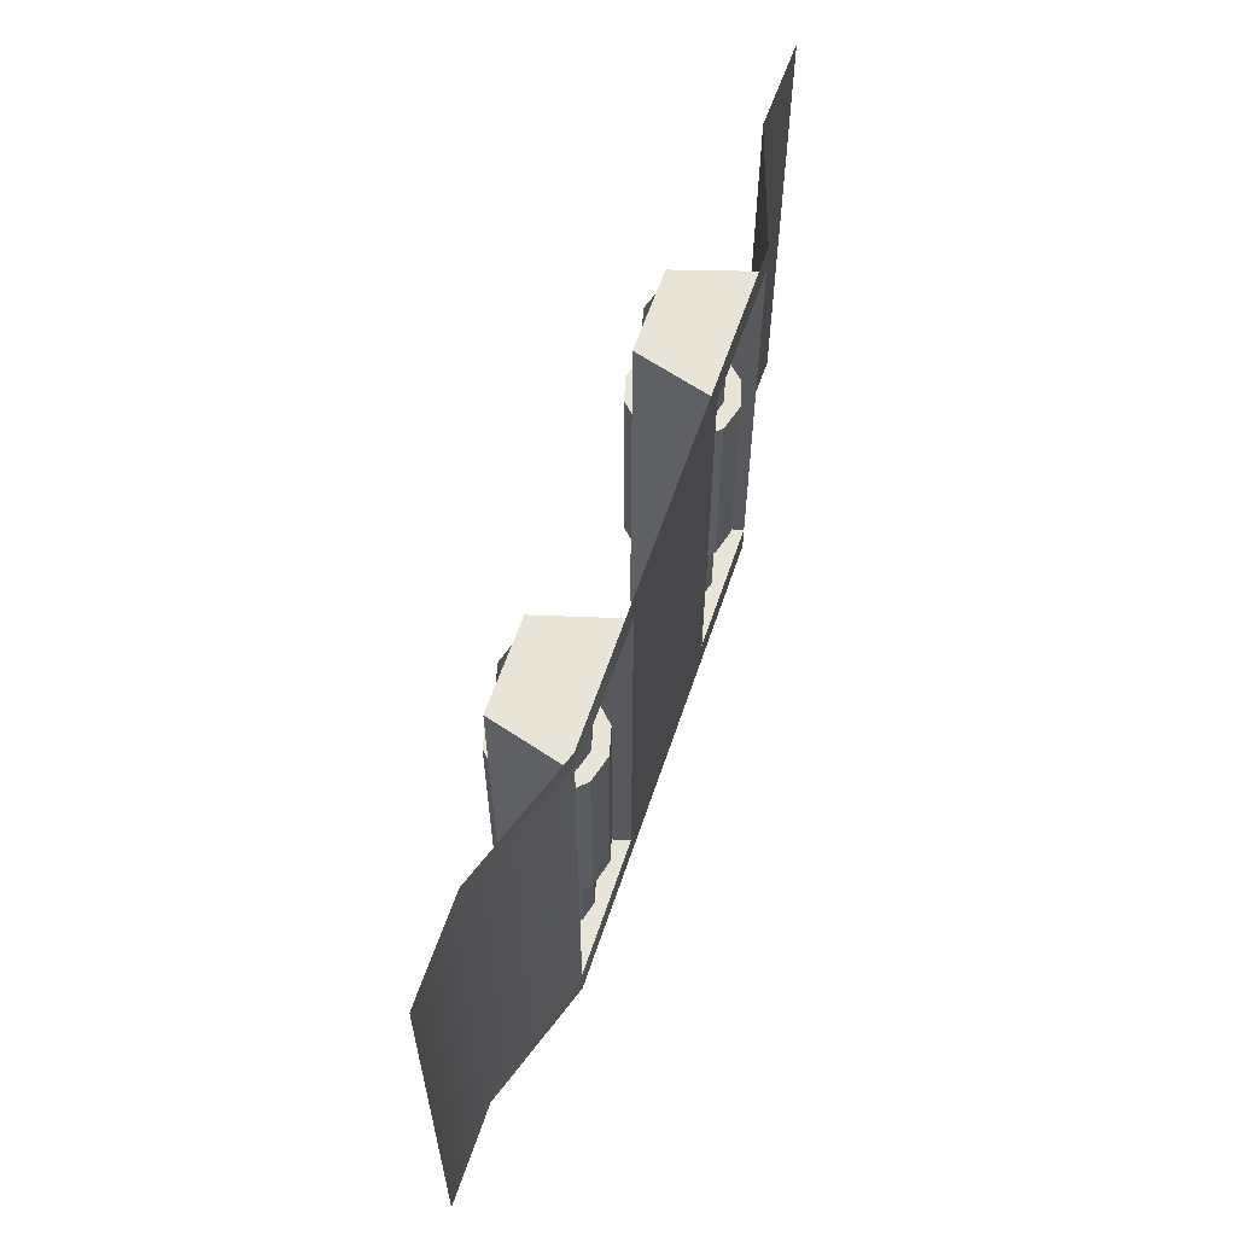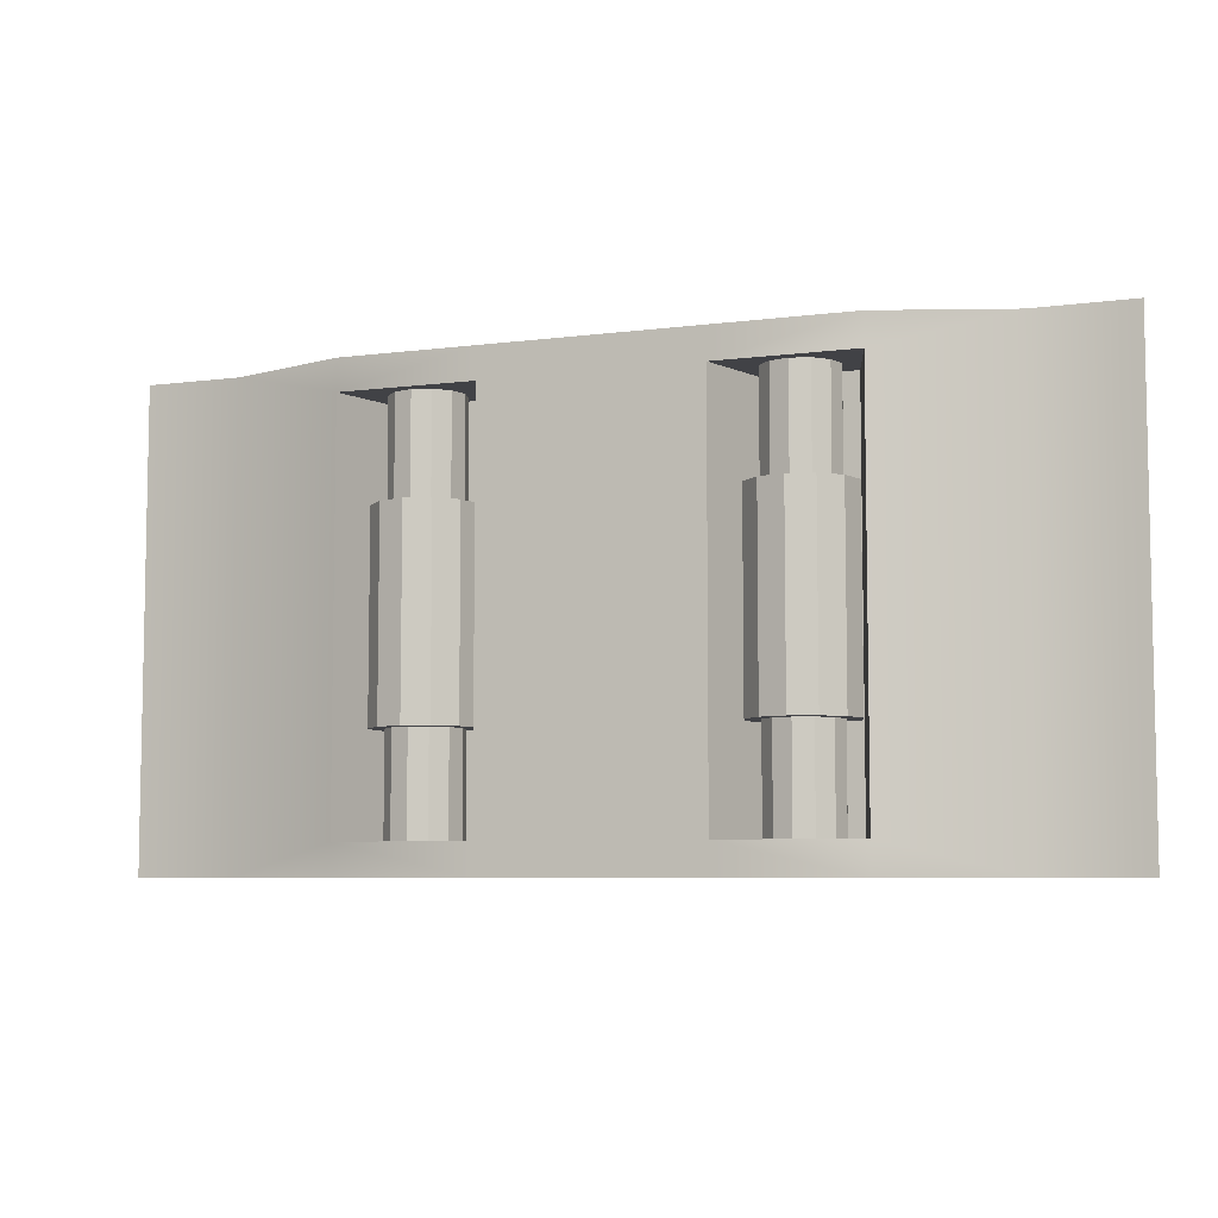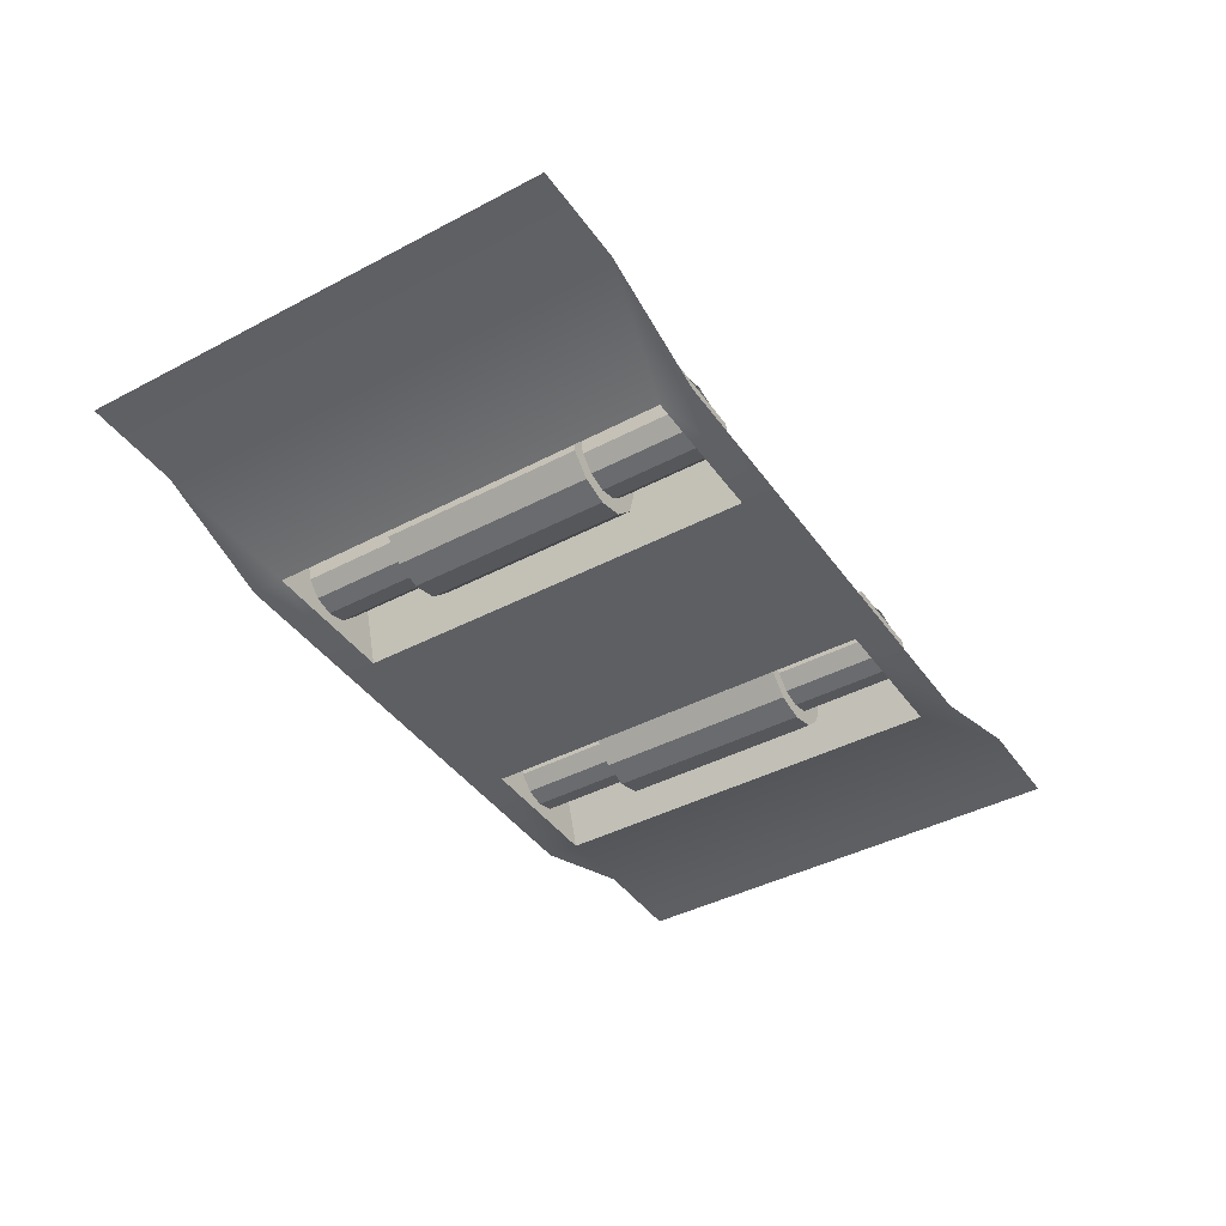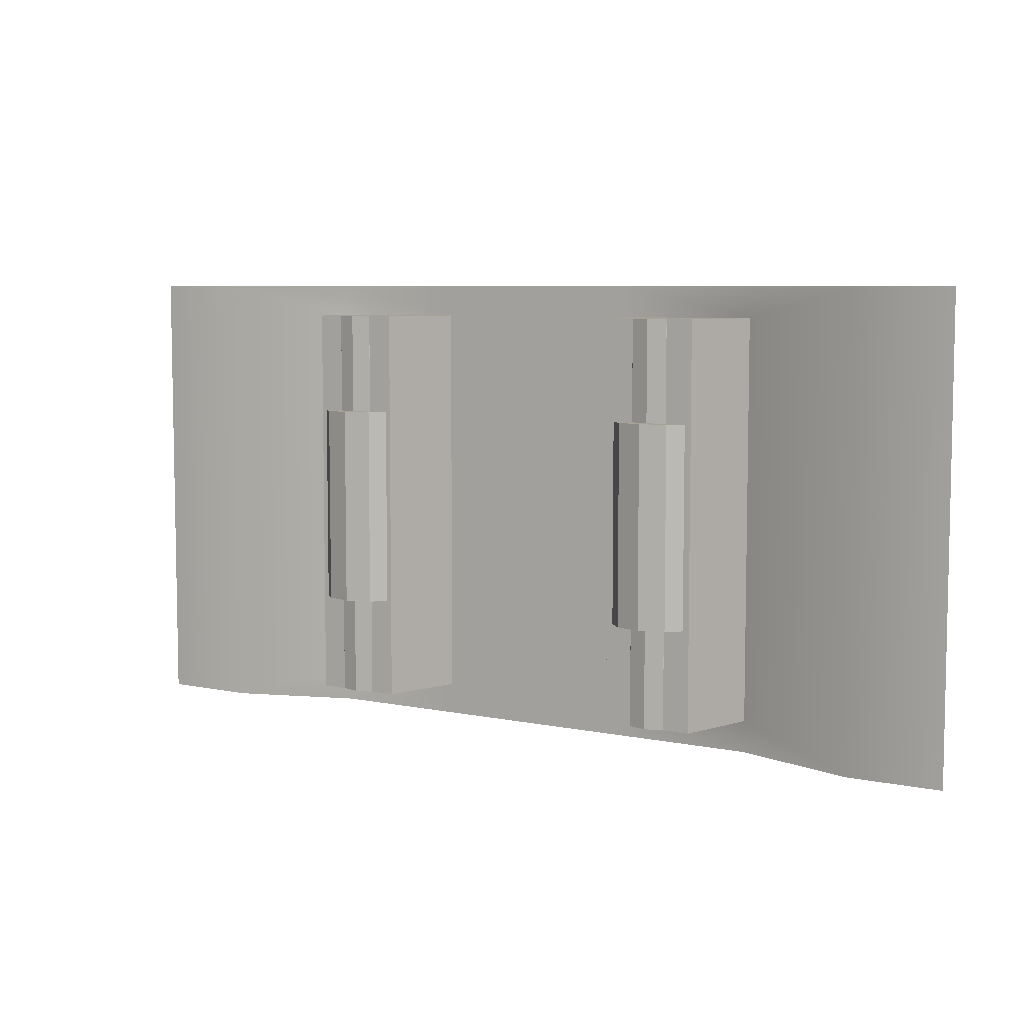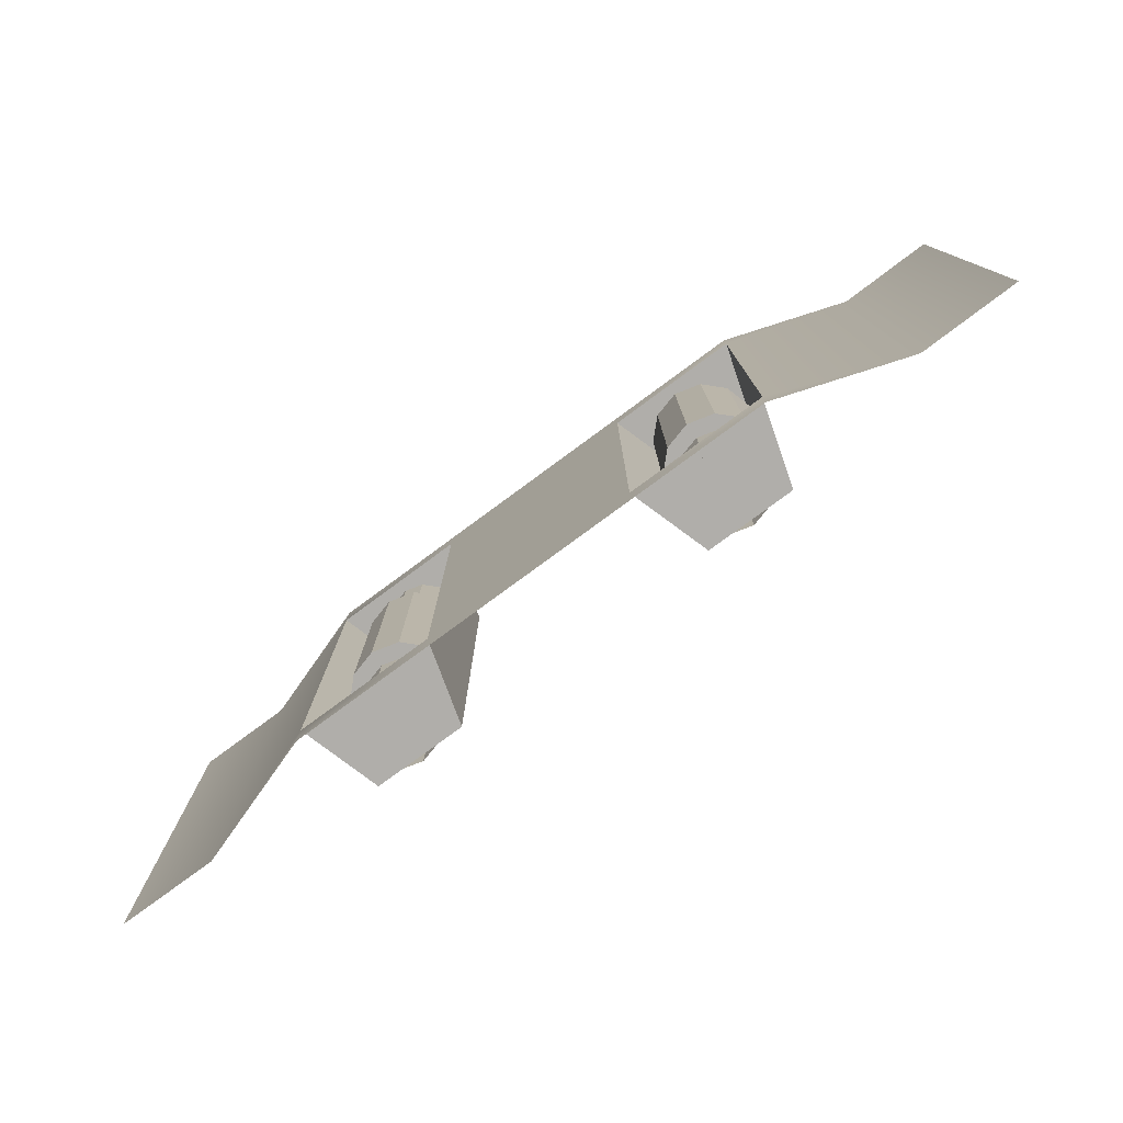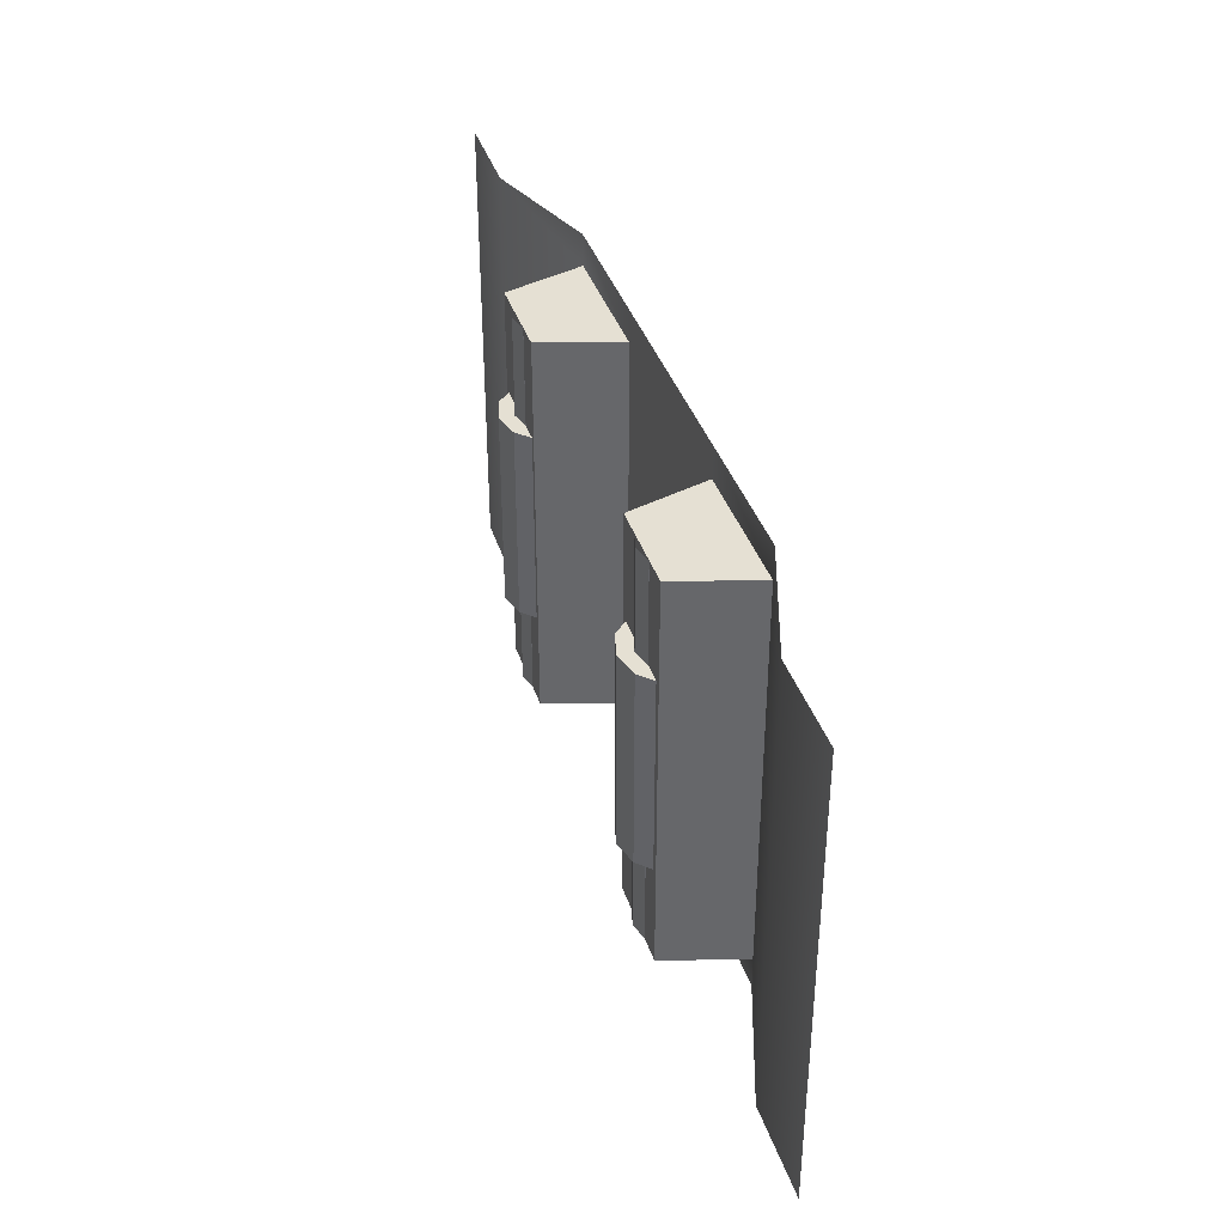
<metadata>
{"format":"obj","ext":"obj","renderer":"f3d","projection":"perspective","resolution":1024,"background":"white","views":[{"elev":60.0,"azim":-71.5,"up":"+Z"},{"elev":-6.6,"azim":21.1,"up":"+Z"},{"elev":-41.8,"azim":-57.6,"up":"+Y"},{"elev":6.6,"azim":-148.3,"up":"+Z"},{"elev":-77.9,"azim":36.4,"up":"+Z"},{"elev":38.0,"azim":-107.3,"up":"+Z"}]}
</metadata>
<code>
g default
v 0 -0.1837 0
v -6 -0.18 0
v 0 -0.1837 3
v -6 -0.18 3
v -0.625 -0.1762 0
v -0.625 -0.1762 3
v -5.375 -0.18 0
v -5.375 -0.18 3
v -4.571 -0.448 0
v -4.571 -0.448 3
v -1.429 -0.448 0
v -1.429 -0.448 3
v -2.312 -0.448 0
v -2.312 -0.448 3
v -3.688 -0.448 0
v -3.688 -0.448 3
v -6 -0.18 0.2046
v -5.375 -0.18 0.2046
v -4.571 -0.448 0.2046
v -3.688 -0.448 0.2046
v -2.312 -0.448 0.2046
v -1.429 -0.448 0.2046
v -0.625 -0.1762 0.2046
v 0 -0.1837 0.2046
v 0 -0.1837 2.795
v -0.625 -0.1762 2.795
v -1.429 -0.448 2.795
v -2.312 -0.448 2.795
v -3.688 -0.448 2.795
v -4.571 -0.448 2.795
v -5.375 -0.18 2.795
v -6 -0.18 2.795
v -4.422 0.06658 2.795
v -4.422 0.06658 0.2046
v -3.838 0.06658 0.2046
v -3.838 0.06658 2.795
v -2.153 0.06658 2.795
v -2.153 0.06658 0.2046
v -1.588 0.06658 0.2046
v -1.588 0.06658 2.795
v -4.334 -0.01915 2.795
v -4.247 0.0671 2.795
v -4.13 0.09867 2.795
v -4.012 0.0671 2.795
v -3.926 -0.01915 2.795
v -3.894 -0.137 2.795
v -3.926 -0.2548 2.795
v -4.012 -0.3411 2.795
v -4.13 -0.3726 2.795
v -4.247 -0.3411 2.795
v -4.334 -0.2548 2.795
v -4.365 -0.137 2.795
v -4.334 -0.01915 0.2046
v -4.247 0.0671 0.2046
v -4.13 0.09867 0.2046
v -4.012 0.0671 0.2046
v -3.926 -0.01915 0.2046
v -3.894 -0.137 0.2046
v -3.926 -0.2548 0.2046
v -4.012 -0.3411 0.2046
v -4.13 -0.3726 0.2046
v -4.247 -0.3411 0.2046
v -4.334 -0.2548 0.2046
v -4.365 -0.137 0.2046
v -2.074 -0.01915 2.795
v -1.988 0.0671 2.795
v -1.87 0.09867 2.795
v -1.753 0.0671 2.795
v -1.666 -0.01915 2.795
v -1.635 -0.137 2.795
v -1.666 -0.2548 2.795
v -1.753 -0.3411 2.795
v -1.87 -0.3726 2.795
v -1.988 -0.3411 2.795
v -2.074 -0.2548 2.795
v -2.106 -0.137 2.795
v -2.074 -0.01915 0.2046
v -1.988 0.0671 0.2046
v -1.87 0.09867 0.2046
v -1.753 0.0671 0.2046
v -1.666 -0.01915 0.2046
v -1.635 -0.137 0.2046
v -1.666 -0.2548 0.2046
v -1.753 -0.3411 0.2046
v -1.87 -0.3726 0.2046
v -1.988 -0.3411 0.2046
v -2.074 -0.2548 0.2046
v -2.106 -0.137 0.2046
v -2.074 -0.01915 2.148
v -1.988 0.0671 2.148
v -1.87 0.09867 2.148
v -1.753 0.0671 2.148
v -1.666 -0.01915 2.148
v -1.635 -0.137 2.148
v -1.666 -0.2548 2.148
v -1.753 -0.3411 2.148
v -1.87 -0.3726 2.148
v -1.988 -0.3411 2.148
v -2.074 -0.2548 2.148
v -2.106 -0.137 2.148
v -4.334 -0.01915 2.148
v -4.247 0.0671 2.148
v -4.13 0.09867 2.148
v -4.012 0.0671 2.148
v -3.926 -0.01915 2.148
v -3.894 -0.137 2.148
v -3.926 -0.2548 2.148
v -4.012 -0.3411 2.148
v -4.13 -0.3726 2.148
v -4.247 -0.3411 2.148
v -4.334 -0.2548 2.148
v -4.365 -0.137 2.148
v -4.334 -0.01915 0.8523
v -4.247 0.0671 0.8523
v -4.13 0.09867 0.8523
v -4.012 0.0671 0.8523
v -3.926 -0.01915 0.8523
v -3.894 -0.137 0.8523
v -3.926 -0.2548 0.8523
v -4.012 -0.3411 0.8523
v -4.13 -0.3726 0.8523
v -4.247 -0.3411 0.8523
v -4.334 -0.2548 0.8523
v -4.365 -0.137 0.8523
v -2.074 -0.01915 0.8523
v -1.988 0.0671 0.8523
v -1.87 0.09867 0.8523
v -1.753 0.0671 0.8523
v -1.666 -0.01915 0.8523
v -1.635 -0.137 0.8523
v -1.666 -0.2548 0.8523
v -1.753 -0.3411 0.8523
v -1.87 -0.3726 0.8523
v -1.988 -0.3411 0.8523
v -2.074 -0.2548 0.8523
v -2.106 -0.137 0.8523
v -2.158 0.02915 2.148
v -2.036 0.1508 2.148
v -1.87 0.1953 2.148
v -1.704 0.1508 2.148
v -1.583 0.02915 2.148
v -1.538 -0.137 2.148
v -1.583 -0.3031 2.148
v -1.704 -0.4247 2.148
v -1.87 -0.4692 2.148
v -2.036 -0.4247 2.148
v -2.158 -0.3031 2.148
v -2.203 -0.137 2.148
v -2.036 0.1508 0.8523
v -2.158 0.02915 0.8523
v -1.87 0.1953 0.8523
v -1.704 0.1508 0.8523
v -1.583 0.02915 0.8523
v -1.538 -0.137 0.8523
v -1.583 -0.3031 0.8523
v -1.704 -0.4247 0.8523
v -1.87 -0.4692 0.8523
v -2.036 -0.4247 0.8523
v -2.158 -0.3031 0.8523
v -2.203 -0.137 0.8523
v -4.417 0.02915 2.148
v -4.296 0.1508 2.148
v -4.13 0.1953 2.148
v -3.964 0.1508 2.148
v -3.842 0.02915 2.148
v -3.797 -0.137 2.148
v -3.842 -0.3031 2.148
v -3.964 -0.4247 2.148
v -4.13 -0.4692 2.148
v -4.296 -0.4247 2.148
v -4.417 -0.3031 2.148
v -4.462 -0.137 2.148
v -4.296 0.1508 0.8523
v -4.417 0.02915 0.8523
v -4.13 0.1953 0.8523
v -3.964 0.1508 0.8523
v -3.842 0.02915 0.8523
v -3.797 -0.137 0.8523
v -3.842 -0.3031 0.8523
v -3.964 -0.4247 0.8523
v -4.13 -0.4692 0.8523
v -4.296 -0.4247 0.8523
v -4.417 -0.3031 0.8523
v -4.462 -0.137 0.8523
v -3.5 -0.448 0
v -3.5 -0.448 0.2046
v -3.5 -0.448 2.795
v -3.5 -0.448 3
g Corridor_roof1
f 33 34 35 36
f 37 38 39 40
f 24 25 26 23
f 18 31 32 17
f 18 19 30 31
f 26 27 22 23
f 186 187 29 20
f 7 18 17 2
f 7 9 19 18
f 19 9 15 20
f 185 186 20 15
f 21 13 11 22
f 22 11 5 23
f 23 5 1 24
f 3 6 26 25
f 6 12 27 26
f 12 14 28 27
f 16 29 187 188
f 16 10 30 29
f 30 10 8 31
f 32 31 8 4
f 34 33 30 19
f 34 19 20 35
f 35 20 29 36
f 33 36 29 30
f 37 28 21 38
f 38 21 22 39
f 39 22 27 40
f 37 40 27 28
f 113 114 54 53
f 114 115 55 54
f 115 116 56 55
f 116 117 57 56
f 117 118 58 57
f 118 119 59 58
f 119 120 60 59
f 120 121 61 60
f 121 122 62 61
f 122 123 63 62
f 123 124 64 63
f 124 113 53 64
f 125 126 78 77
f 126 127 79 78
f 127 128 80 79
f 128 129 81 80
f 129 130 82 81
f 130 131 83 82
f 131 132 84 83
f 132 133 85 84
f 133 134 86 85
f 134 135 87 86
f 135 136 88 87
f 136 125 77 88
f 65 66 90 89
f 66 67 91 90
f 67 68 92 91
f 68 69 93 92
f 69 70 94 93
f 70 71 95 94
f 71 72 96 95
f 72 73 97 96
f 73 74 98 97
f 74 75 99 98
f 75 76 100 99
f 76 65 89 100
f 41 42 102 101
f 42 43 103 102
f 43 44 104 103
f 44 45 105 104
f 45 46 106 105
f 46 47 107 106
f 47 48 108 107
f 48 49 109 108
f 49 50 110 109
f 50 51 111 110
f 51 52 112 111
f 52 41 101 112
f 162 173 174 161
f 163 175 173 162
f 164 176 175 163
f 165 177 176 164
f 166 178 177 165
f 167 179 178 166
f 168 180 179 167
f 169 181 180 168
f 170 182 181 169
f 171 183 182 170
f 172 184 183 171
f 161 174 184 172
f 138 149 150 137
f 139 151 149 138
f 140 152 151 139
f 141 153 152 140
f 142 154 153 141
f 143 155 154 142
f 144 156 155 143
f 145 157 156 144
f 146 158 157 145
f 147 159 158 146
f 148 160 159 147
f 137 150 160 148
f 89 90 138 137
f 90 91 139 138
f 91 92 140 139
f 92 93 141 140
f 93 94 142 141
f 94 95 143 142
f 95 96 144 143
f 96 97 145 144
f 97 98 146 145
f 98 99 147 146
f 99 100 148 147
f 100 89 137 148
f 126 125 150 149
f 127 126 149 151
f 128 127 151 152
f 129 128 152 153
f 130 129 153 154
f 131 130 154 155
f 132 131 155 156
f 133 132 156 157
f 134 133 157 158
f 135 134 158 159
f 136 135 159 160
f 125 136 160 150
f 101 102 162 161
f 102 103 163 162
f 103 104 164 163
f 104 105 165 164
f 105 106 166 165
f 106 107 167 166
f 107 108 168 167
f 108 109 169 168
f 109 110 170 169
f 110 111 171 170
f 111 112 172 171
f 112 101 161 172
f 114 113 174 173
f 115 114 173 175
f 116 115 175 176
f 117 116 176 177
f 118 117 177 178
f 119 118 178 179
f 120 119 179 180
f 121 120 180 181
f 122 121 181 182
f 123 122 182 183
f 124 123 183 184
f 113 124 184 174
f 21 186 185 13
f 28 187 186 21
f 188 187 28 14

</code>
